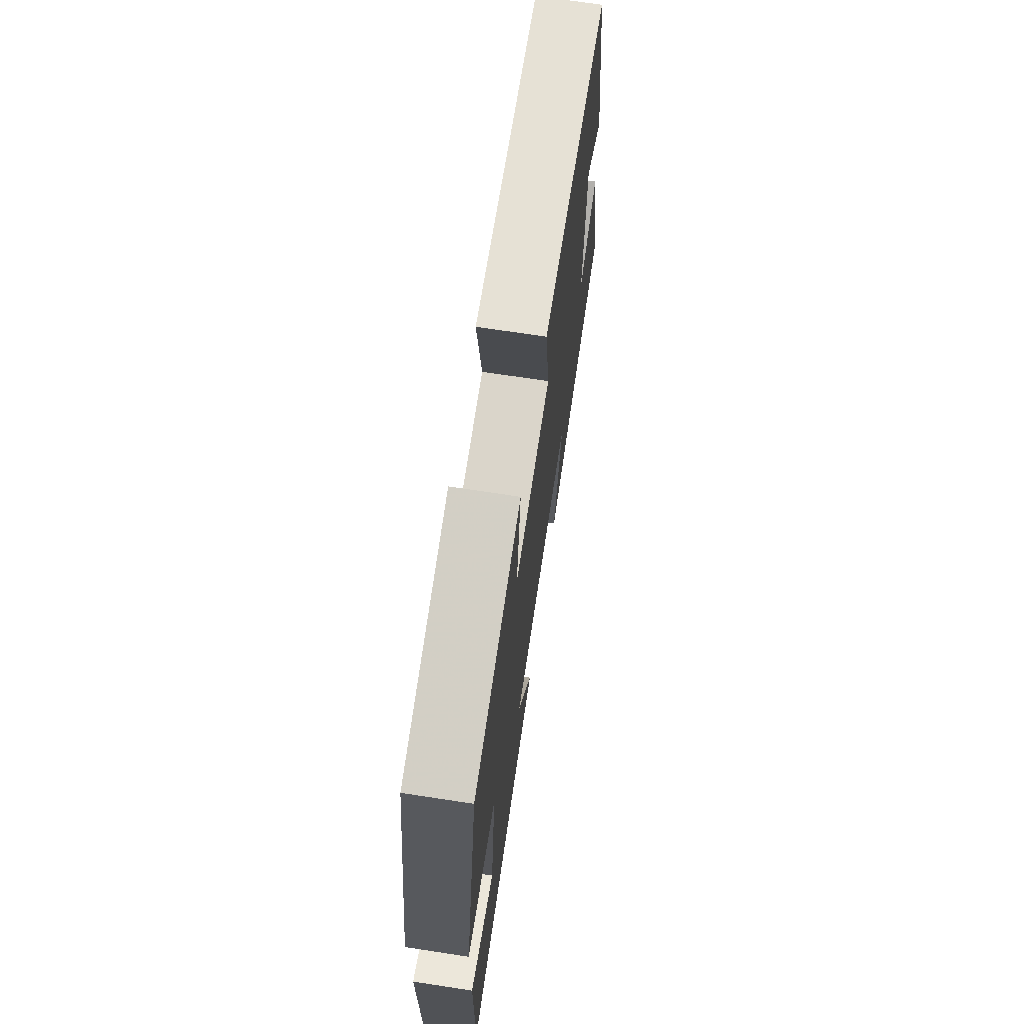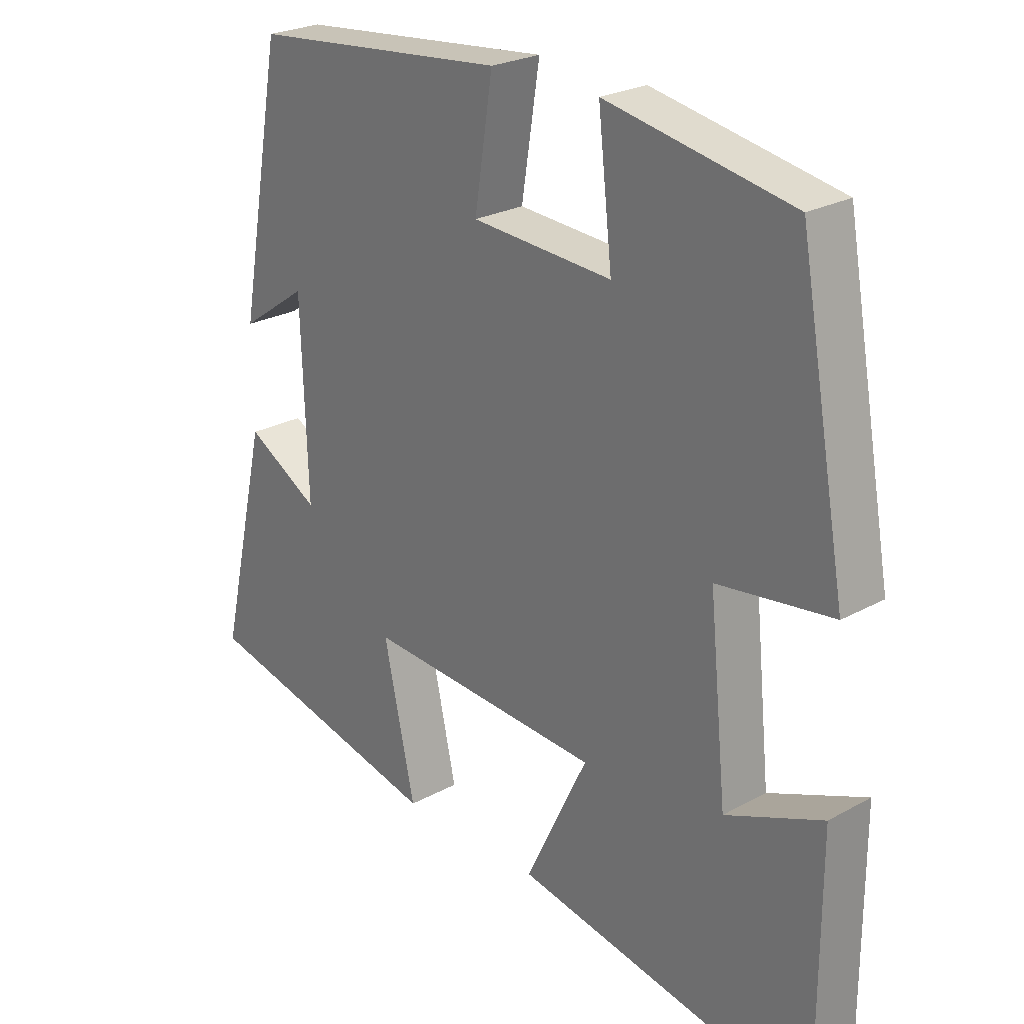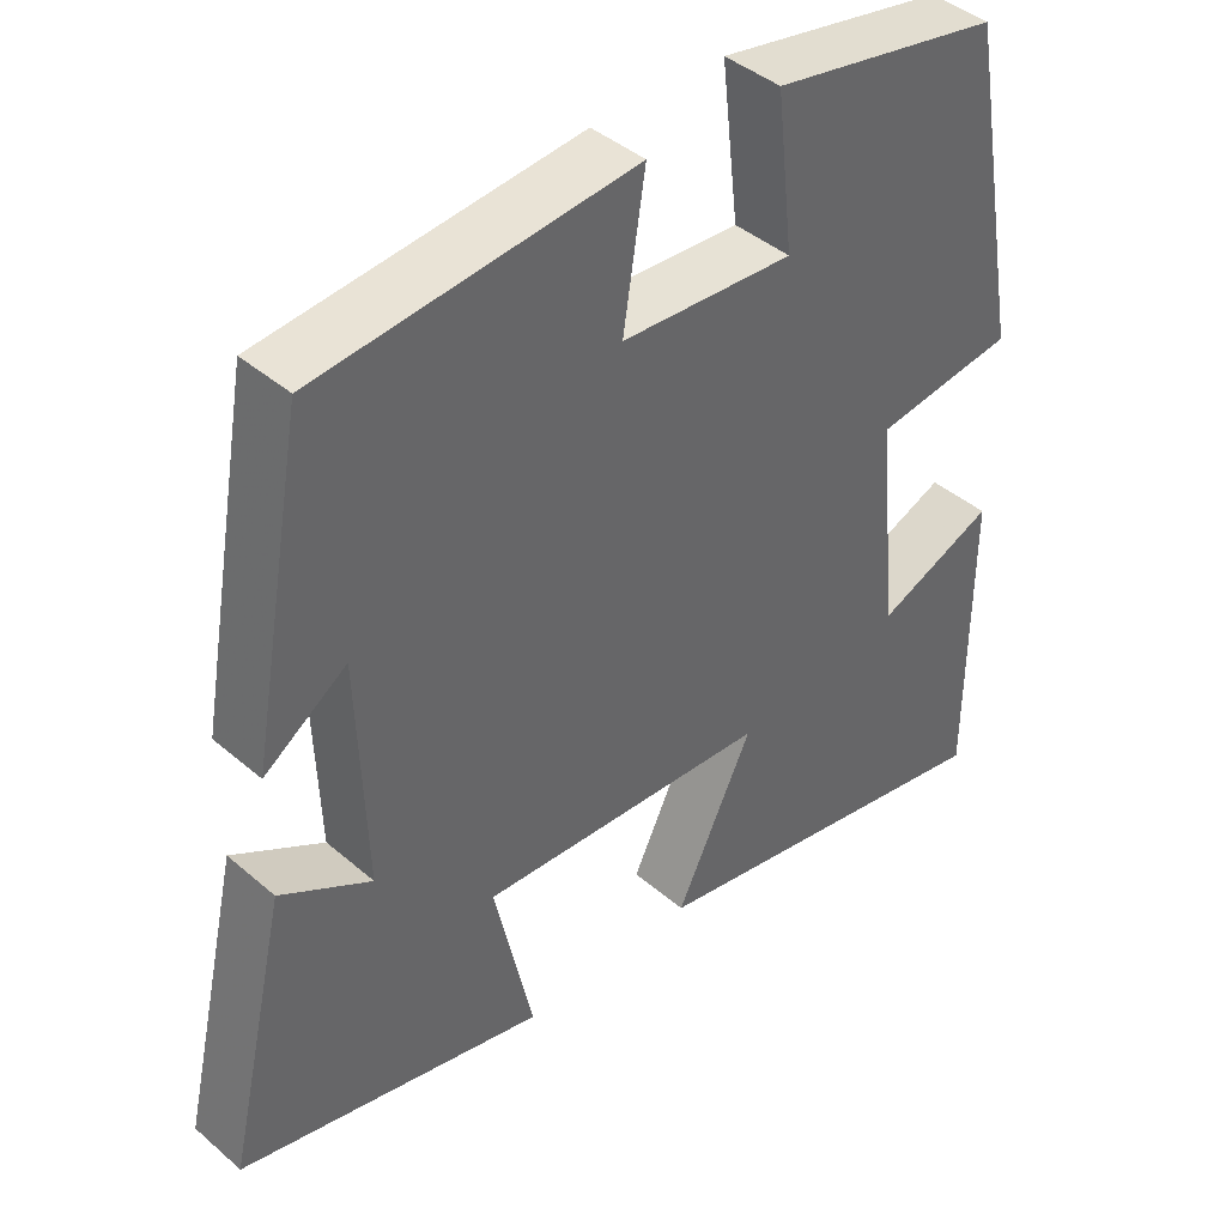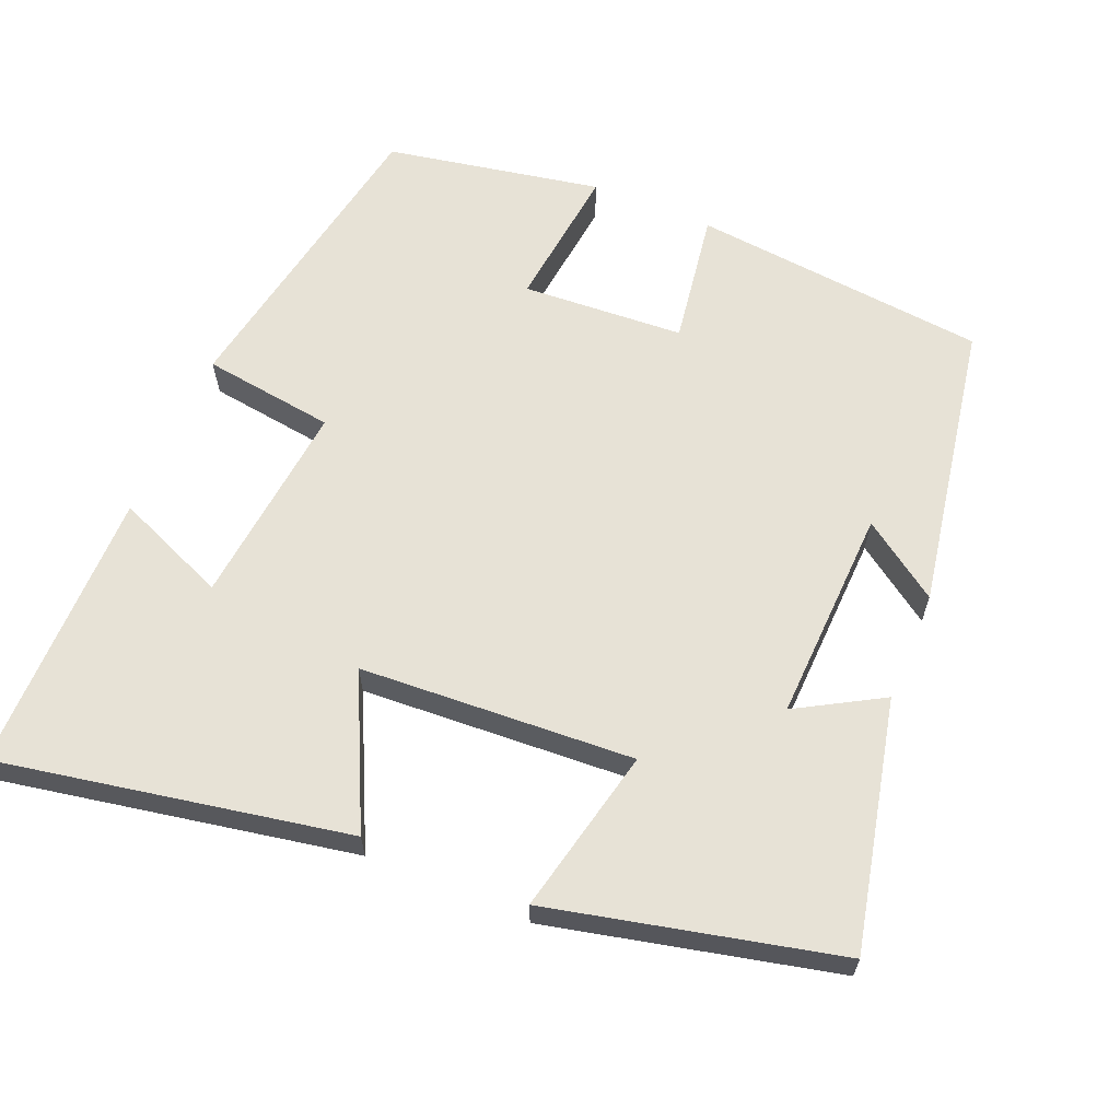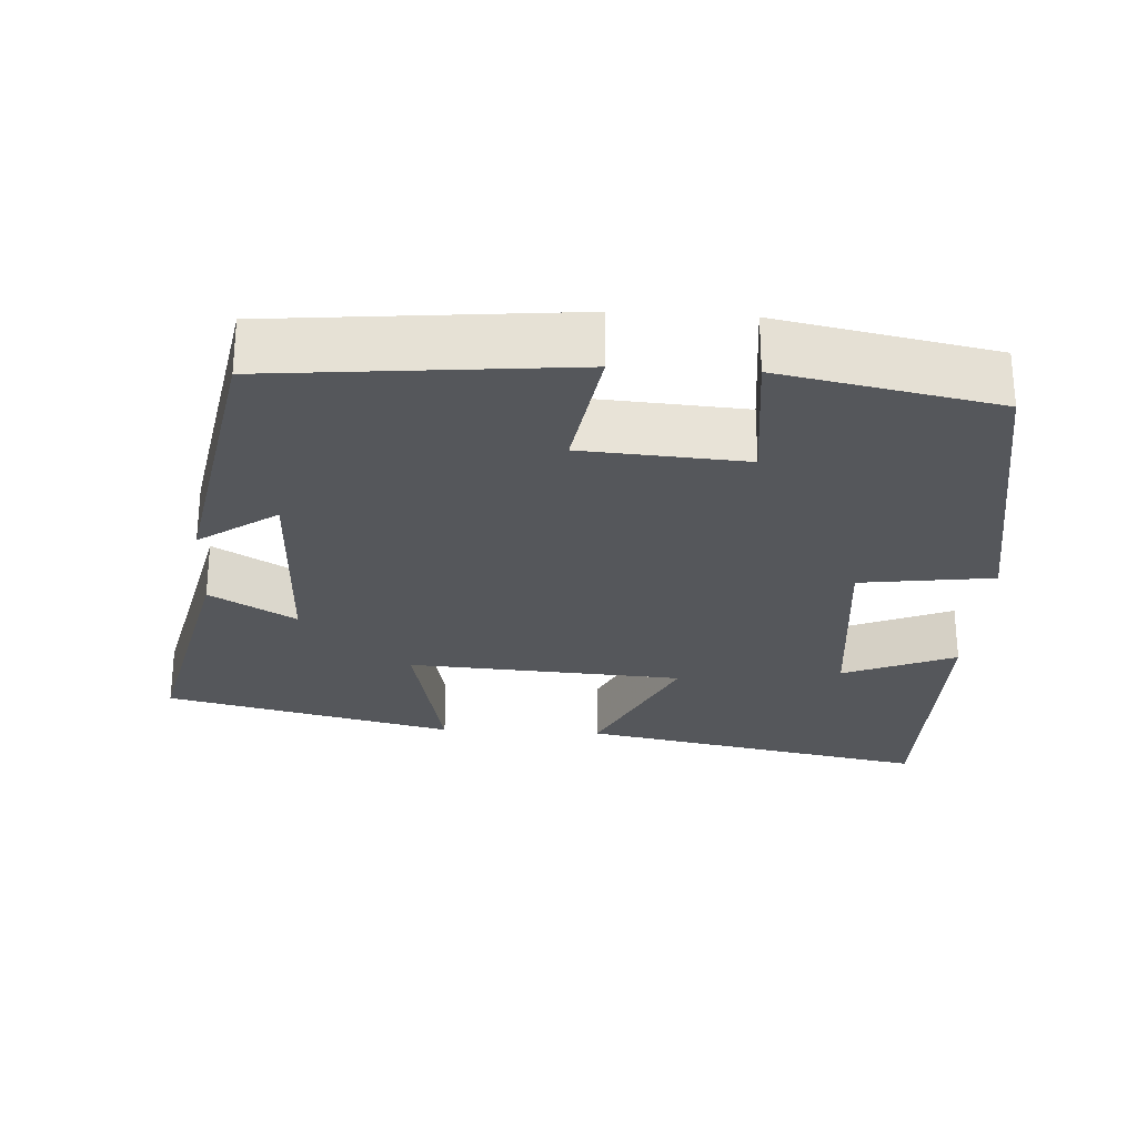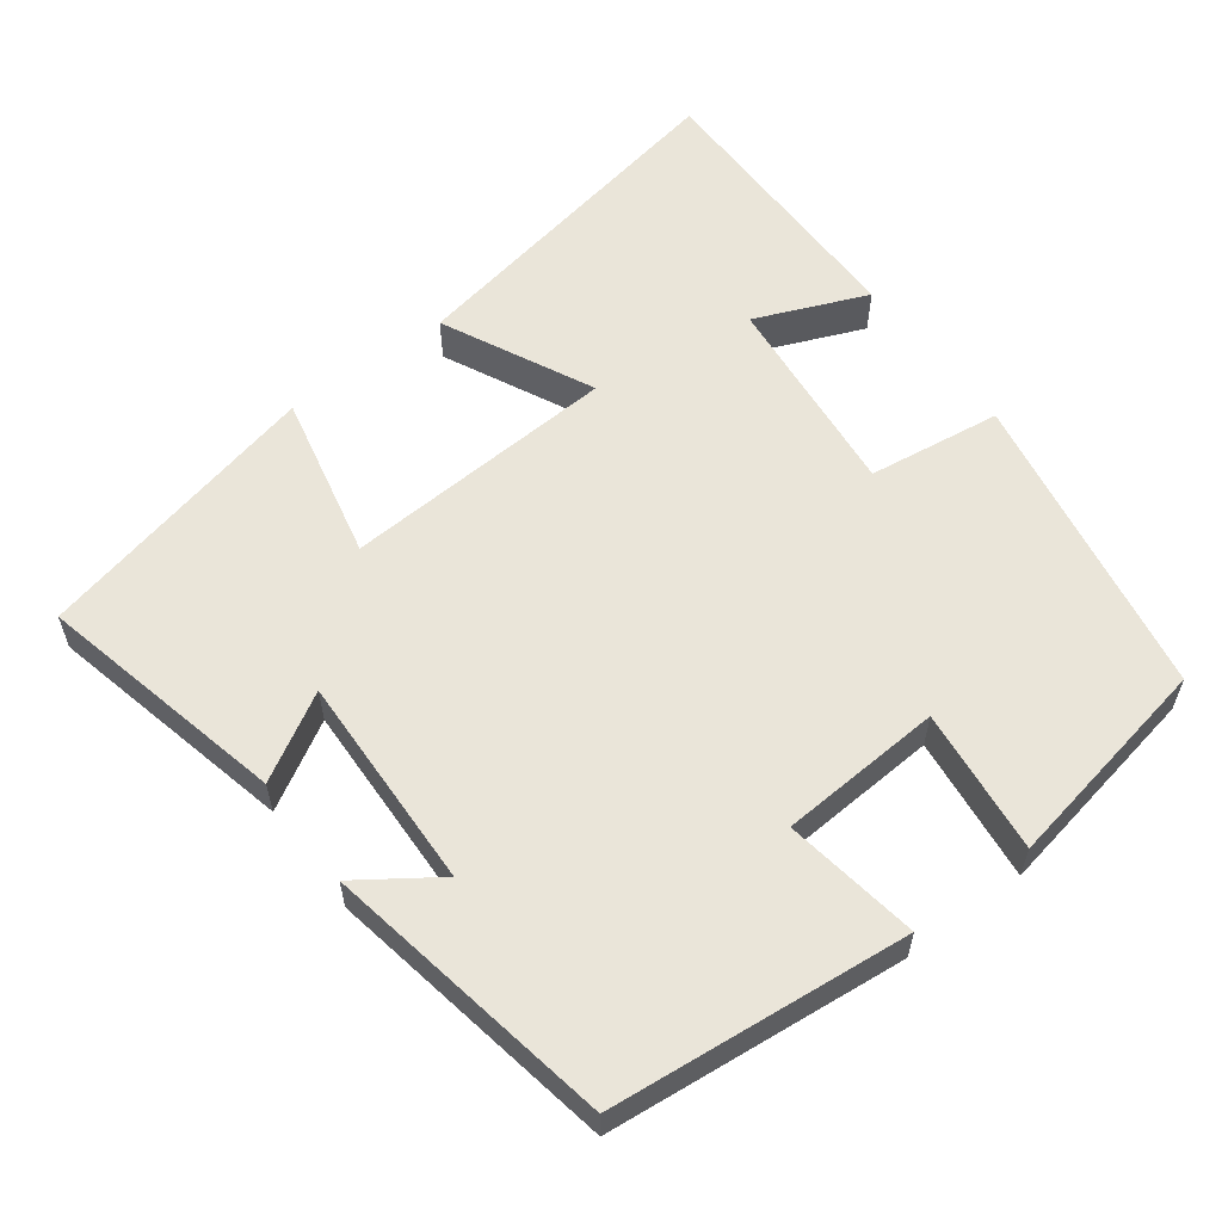
<metadata>
{"format":"obj","ext":"obj","renderer":"f3d","projection":"perspective","resolution":1024,"background":"white","views":[{"elev":70.5,"azim":98.7,"up":"+Z"},{"elev":24.8,"azim":48.1,"up":"+Z"},{"elev":42.0,"azim":-44.2,"up":"+Z"},{"elev":63.1,"azim":-157.2,"up":"+Y"},{"elev":-27.0,"azim":-3.5,"up":"+Y"},{"elev":58.5,"azim":-36.8,"up":"+Y"}]}
</metadata>
<code>
v 0.425 0.07 0.445
v 0.5 0.07 0.031
v 0.322 0.07 0.007
v 0.35 0.07 -0.269
v 0.5 0.07 -0.207
v 0.5 0.07 -0.588
v 0.032 0.07 -0.5
v 0.129 0.07 -0.299
v -0.239 0.07 -0.277
v -0.19 0.07 -0.5
v -0.576 0.07 -0.41
v -0.5 0.07 -0.077
v -0.386 0.07 -0.143
v -0.396 0.07 0.145
v -0.5 0.07 0.073
v -0.43 0.07 0.461
v -0.032 0.07 0.5
v -0.06 0.07 0.32
v 0.158 0.07 0.306
v 0.136 0.07 0.5
v 0.425 0 0.445
v 0.5 0 0.031
v 0.322 0 0.007
v 0.35 0 -0.269
v 0.5 0 -0.207
v 0.5 0 -0.588
v 0.032 0 -0.5
v 0.129 0 -0.299
v -0.239 0 -0.277
v -0.19 0 -0.5
v -0.576 0 -0.41
v -0.5 0 -0.077
v -0.386 0 -0.143
v -0.396 0 0.145
v -0.5 0 0.073
v -0.43 0 0.461
v -0.032 0 0.5
v -0.06 0 0.32
v 0.158 0 0.306
v 0.136 0 0.5
f 1 2 3
f 20 1 3
f 19 20 3
f 18 19 3 4
f 16 17 18
f 16 18 4
f 14 15 16
f 14 16 4
f 13 14 4
f 11 12 13
f 10 11 13
f 9 10 13
f 8 9 13 4
f 7 8 4
f 4 5 6 7
f 23 22 21
f 23 21 40
f 23 40 39
f 24 23 39 38
f 38 37 36
f 24 38 36
f 36 35 34
f 24 36 34
f 24 34 33
f 33 32 31
f 33 31 30
f 33 30 29
f 24 33 29 28
f 24 28 27
f 27 26 25 24
f 1 21 22 2
f 2 22 23 3
f 3 23 24 4
f 4 24 25 5
f 5 25 26 6
f 6 26 27 7
f 7 27 28 8
f 8 28 29 9
f 9 29 30 10
f 10 30 31 11
f 11 31 32 12
f 12 32 33 13
f 13 33 34 14
f 14 34 35 15
f 15 35 36 16
f 16 36 37 17
f 17 37 38 18
f 18 38 39 19
f 19 39 40 20
f 20 40 21 1

</code>
